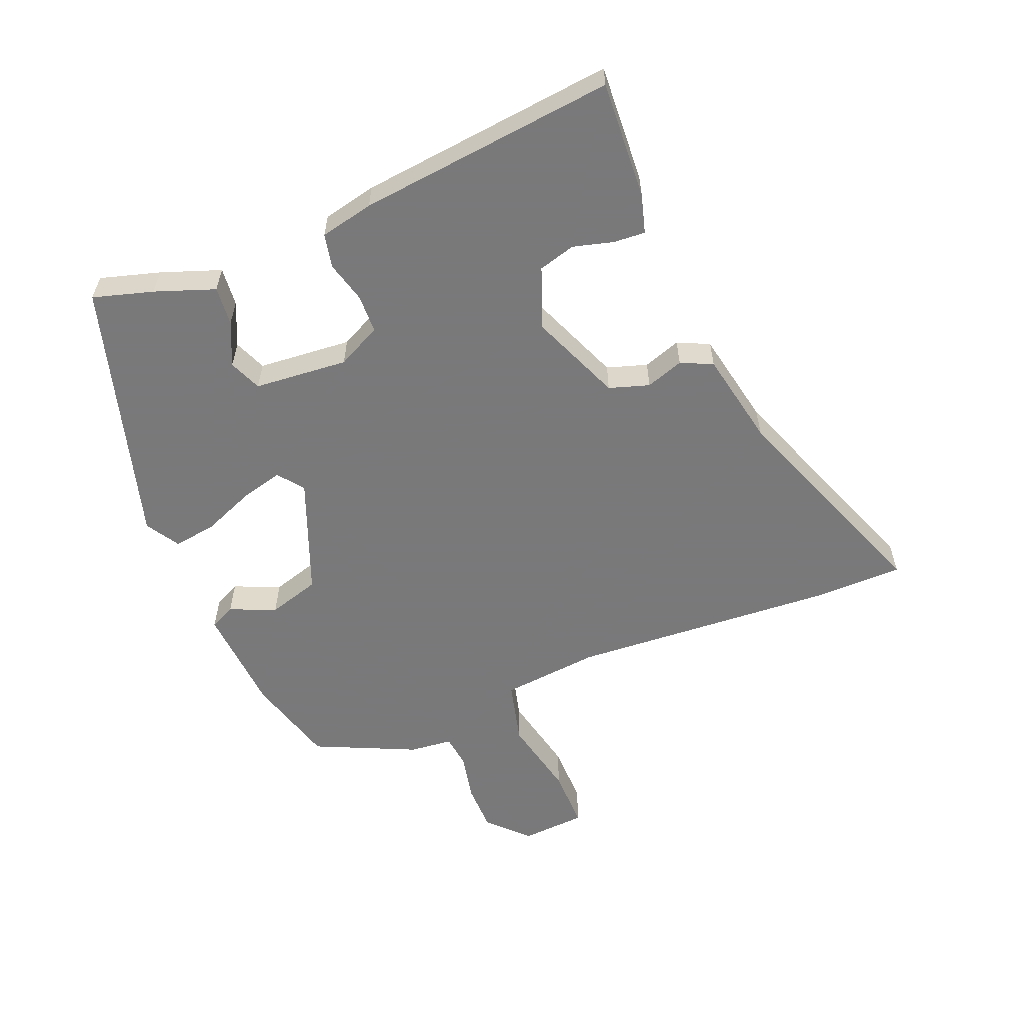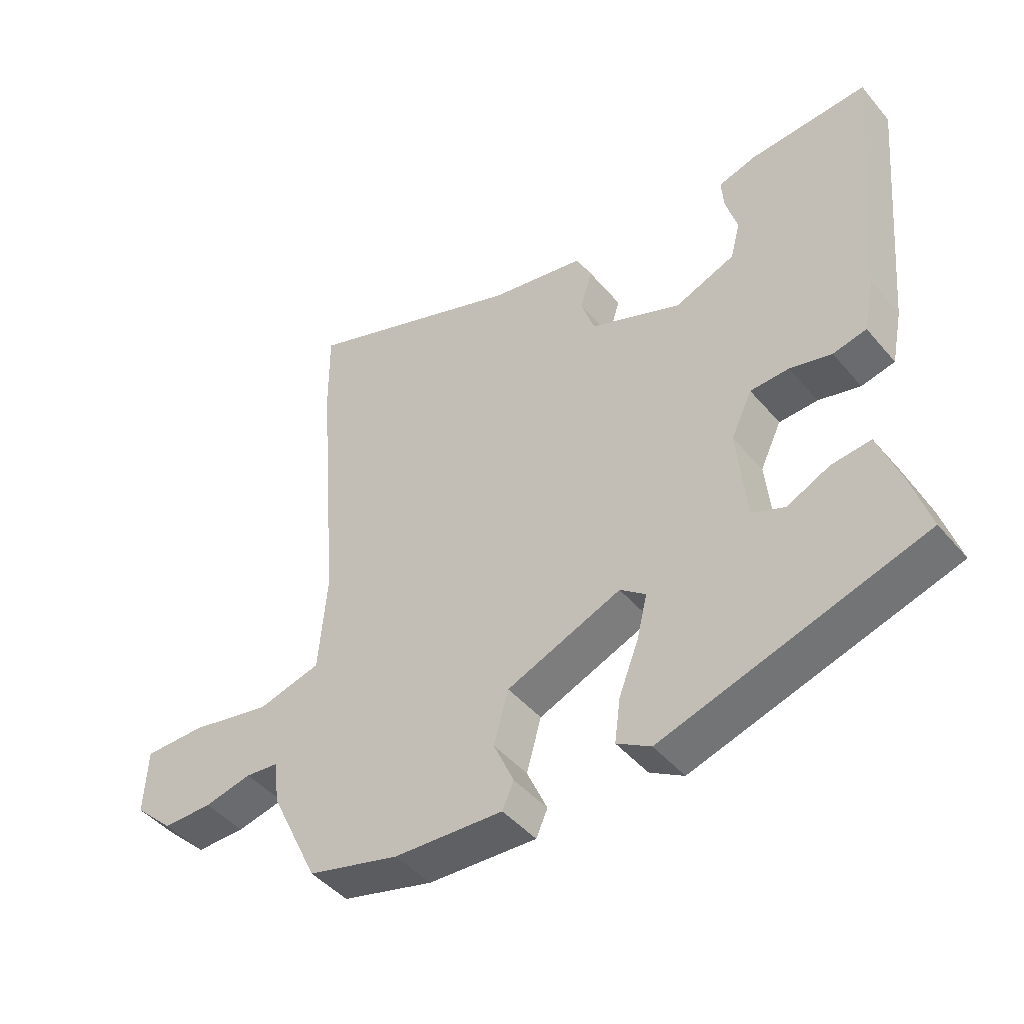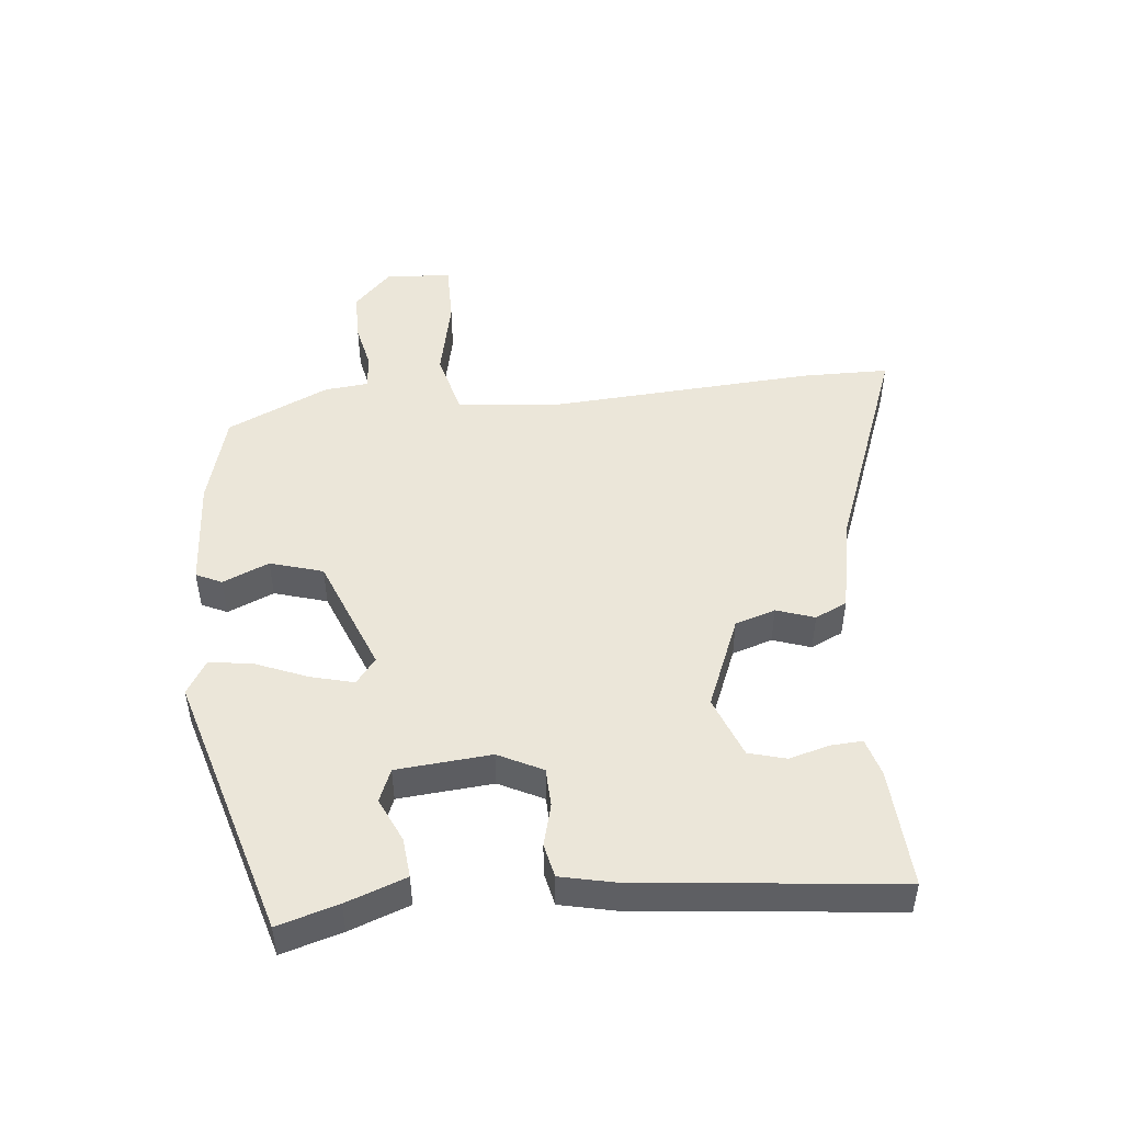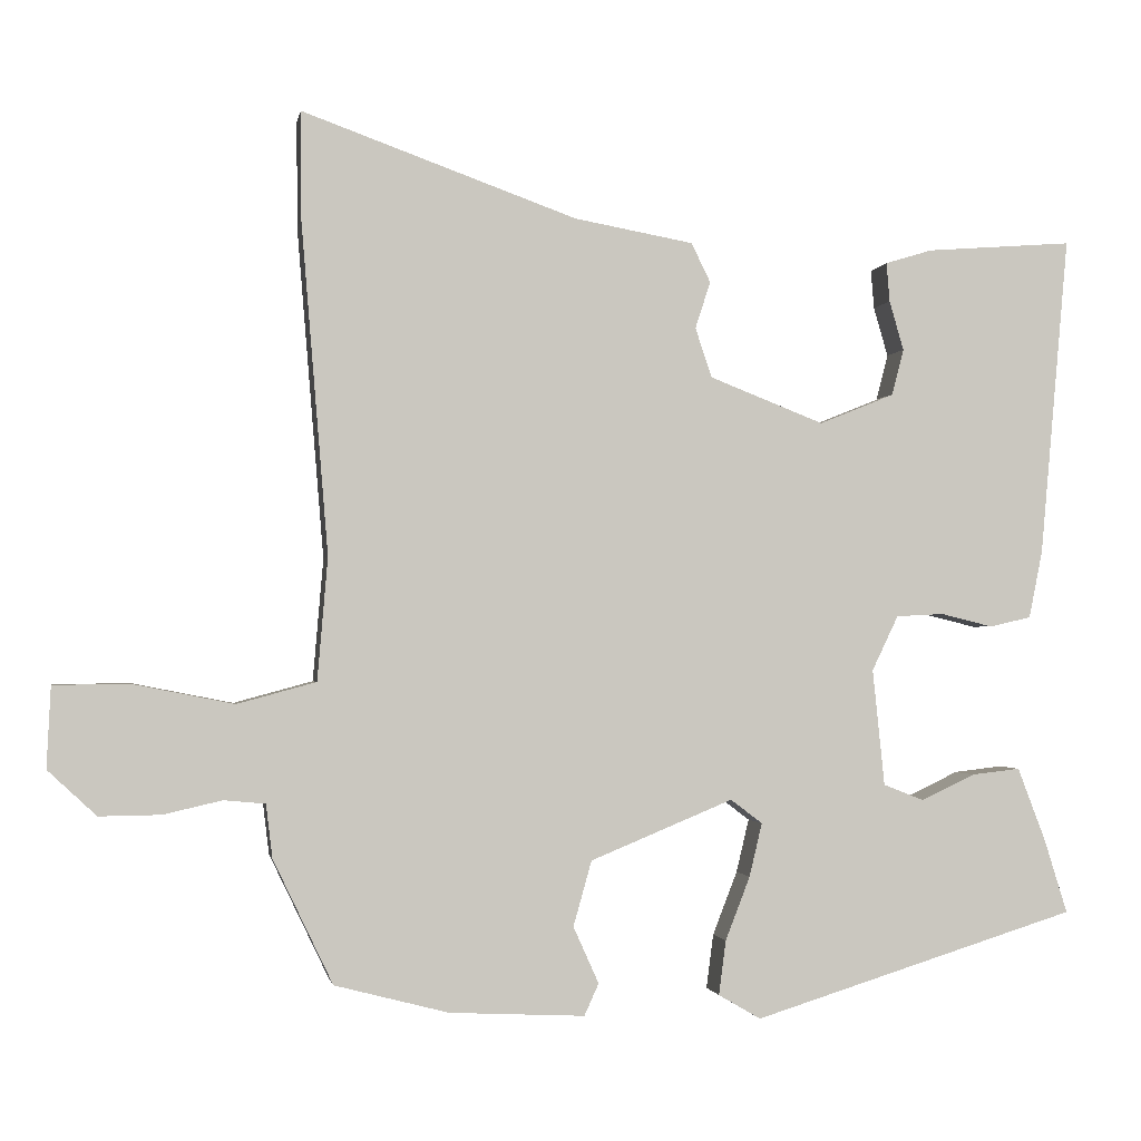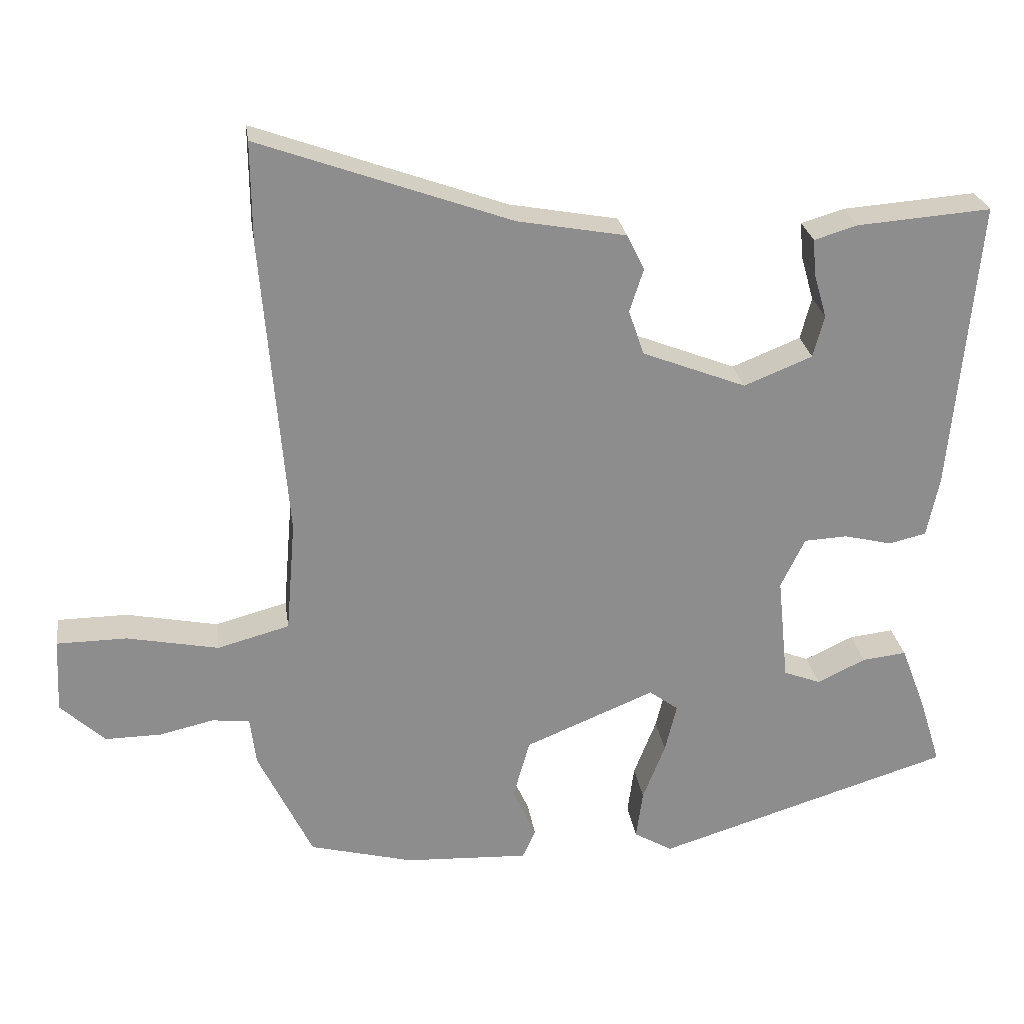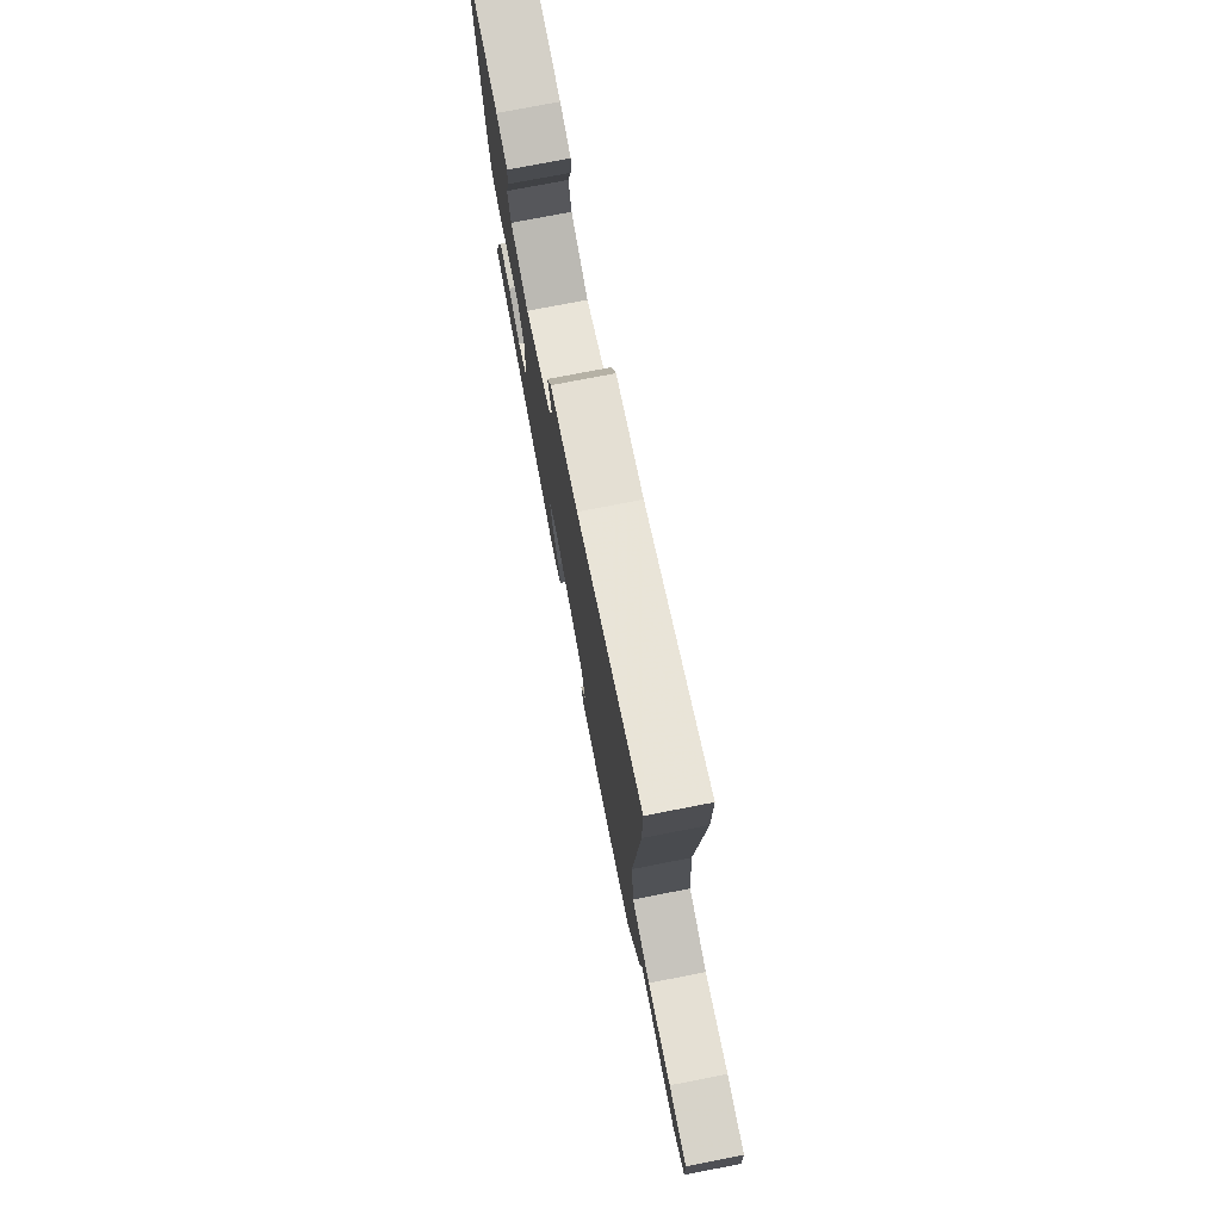
<metadata>
{"format":"obj","ext":"obj","renderer":"f3d","projection":"perspective","resolution":1024,"background":"white","views":[{"elev":-57.8,"azim":-66.8,"up":"+Y"},{"elev":-45.0,"azim":-142.7,"up":"+Z"},{"elev":48.4,"azim":-94.8,"up":"+Y"},{"elev":-1.6,"azim":170.0,"up":"+Z"},{"elev":25.8,"azim":171.9,"up":"+Z"},{"elev":75.9,"azim":79.0,"up":"+Z"}]}
</metadata>
<code>
v -0.487 0.07 -0.391
v -0.458 0.07 -0.298
v -0.423 0.07 -0.206
v -0.362 0.07 -0.213
v -0.295 0.07 -0.245
v -0.244 0.07 -0.225
v -0.229 0.07 -0.079
v -0.262 0.07 -0.01
v -0.322 0.07 -0.007
v -0.387 0.07 -0.023
v -0.439 0.07 -0.011
v -0.456 0.07 0.073
v -0.492 0.07 0.475
v -0.308 0.07 0.461
v -0.249 0.07 0.443
v -0.253 0.07 0.394
v -0.271 0.07 0.332
v -0.256 0.07 0.274
v -0.162 0.07 0.236
v -0.019 0.07 0.292
v 0.002 0.07 0.354
v -0.017 0.07 0.413
v 0.007 0.07 0.462
v 0.156 0.07 0.489
v 0.501 0.07 0.613
v 0.5 0.07 0.478
v 0.466 0.07 0.062
v 0.479 0.07 -0.092
v 0.578 0.07 -0.119
v 0.704 0.07 -0.094
v 0.8 0.07 -0.095
v 0.805 0.07 -0.197
v 0.744 0.07 -0.254
v 0.667 0.07 -0.253
v 0.593 0.07 -0.236
v 0.541 0.07 -0.241
v 0.533 0.07 -0.308
v 0.458 0.07 -0.464
v 0.315 0.07 -0.501
v 0.145 0.07 -0.509
v 0.127 0.07 -0.469
v 0.159 0.07 -0.398
v 0.136 0.07 -0.316
v -0.043 0.07 -0.242
v -0.083 0.07 -0.272
v -0.067 0.07 -0.339
v -0.036 0.07 -0.419
v -0.027 0.07 -0.487
v -0.08 0.07 -0.518
v -0.487 0 -0.391
v -0.458 0 -0.298
v -0.423 0 -0.206
v -0.362 0 -0.213
v -0.295 0 -0.245
v -0.244 0 -0.225
v -0.229 0 -0.079
v -0.262 0 -0.01
v -0.322 0 -0.007
v -0.387 0 -0.023
v -0.439 0 -0.011
v -0.456 0 0.073
v -0.492 0 0.475
v -0.308 0 0.461
v -0.249 0 0.443
v -0.253 0 0.394
v -0.271 0 0.332
v -0.256 0 0.274
v -0.162 0 0.236
v -0.019 0 0.292
v 0.002 0 0.354
v -0.017 0 0.413
v 0.007 0 0.462
v 0.156 0 0.489
v 0.501 0 0.613
v 0.5 0 0.478
v 0.466 0 0.062
v 0.479 0 -0.092
v 0.578 0 -0.119
v 0.704 0 -0.094
v 0.8 0 -0.095
v 0.805 0 -0.197
v 0.744 0 -0.254
v 0.667 0 -0.253
v 0.593 0 -0.236
v 0.541 0 -0.241
v 0.533 0 -0.308
v 0.458 0 -0.464
v 0.315 0 -0.501
v 0.145 0 -0.509
v 0.127 0 -0.469
v 0.159 0 -0.398
v 0.136 0 -0.316
v -0.043 0 -0.242
v -0.083 0 -0.272
v -0.067 0 -0.339
v -0.036 0 -0.419
v -0.027 0 -0.487
v -0.08 0 -0.518
f 1 2 3
f 49 1 3
f 48 49 3
f 47 48 3
f 46 47 3
f 40 41 42
f 39 40 42
f 38 39 42
f 37 38 42
f 36 37 42
f 36 42 43
f 33 34 35
f 32 33 35
f 31 32 35
f 30 31 35
f 29 30 35
f 28 29 35 36
f 24 25 26 27
f 24 27 28
f 23 24 28
f 22 23 28
f 21 22 28
f 36 43 44
f 28 36 44
f 21 28 44
f 20 21 44
f 15 16 17
f 14 15 17
f 13 14 17
f 12 13 17
f 11 12 17
f 10 11 17
f 9 10 17 18
f 8 9 18 19
f 3 4 5
f 46 3 5
f 45 46 5 6
f 20 44 45
f 19 20 45
f 8 19 45
f 7 8 45
f 6 7 45
f 52 51 50
f 52 50 98
f 52 98 97
f 52 97 96
f 52 96 95
f 91 90 89
f 91 89 88
f 91 88 87
f 91 87 86
f 91 86 85
f 92 91 85
f 84 83 82
f 84 82 81
f 84 81 80
f 84 80 79
f 84 79 78
f 85 84 78 77
f 76 75 74 73
f 77 76 73
f 77 73 72
f 77 72 71
f 77 71 70
f 93 92 85
f 93 85 77
f 93 77 70
f 93 70 69
f 66 65 64
f 66 64 63
f 66 63 62
f 66 62 61
f 66 61 60
f 66 60 59
f 67 66 59 58
f 68 67 58 57
f 54 53 52
f 54 52 95
f 55 54 95 94
f 94 93 69
f 94 69 68
f 94 68 57
f 94 57 56
f 94 56 55
f 1 50 51 2
f 2 51 52 3
f 3 52 53 4
f 4 53 54 5
f 5 54 55 6
f 6 55 56 7
f 7 56 57 8
f 8 57 58 9
f 9 58 59 10
f 10 59 60 11
f 11 60 61 12
f 12 61 62 13
f 13 62 63 14
f 14 63 64 15
f 15 64 65 16
f 16 65 66 17
f 17 66 67 18
f 18 67 68 19
f 19 68 69 20
f 20 69 70 21
f 21 70 71 22
f 22 71 72 23
f 23 72 73 24
f 24 73 74 25
f 25 74 75 26
f 26 75 76 27
f 27 76 77 28
f 28 77 78 29
f 29 78 79 30
f 30 79 80 31
f 31 80 81 32
f 32 81 82 33
f 33 82 83 34
f 34 83 84 35
f 35 84 85 36
f 36 85 86 37
f 37 86 87 38
f 38 87 88 39
f 39 88 89 40
f 40 89 90 41
f 41 90 91 42
f 42 91 92 43
f 43 92 93 44
f 44 93 94 45
f 45 94 95 46
f 46 95 96 47
f 47 96 97 48
f 48 97 98 49
f 49 98 50 1

</code>
